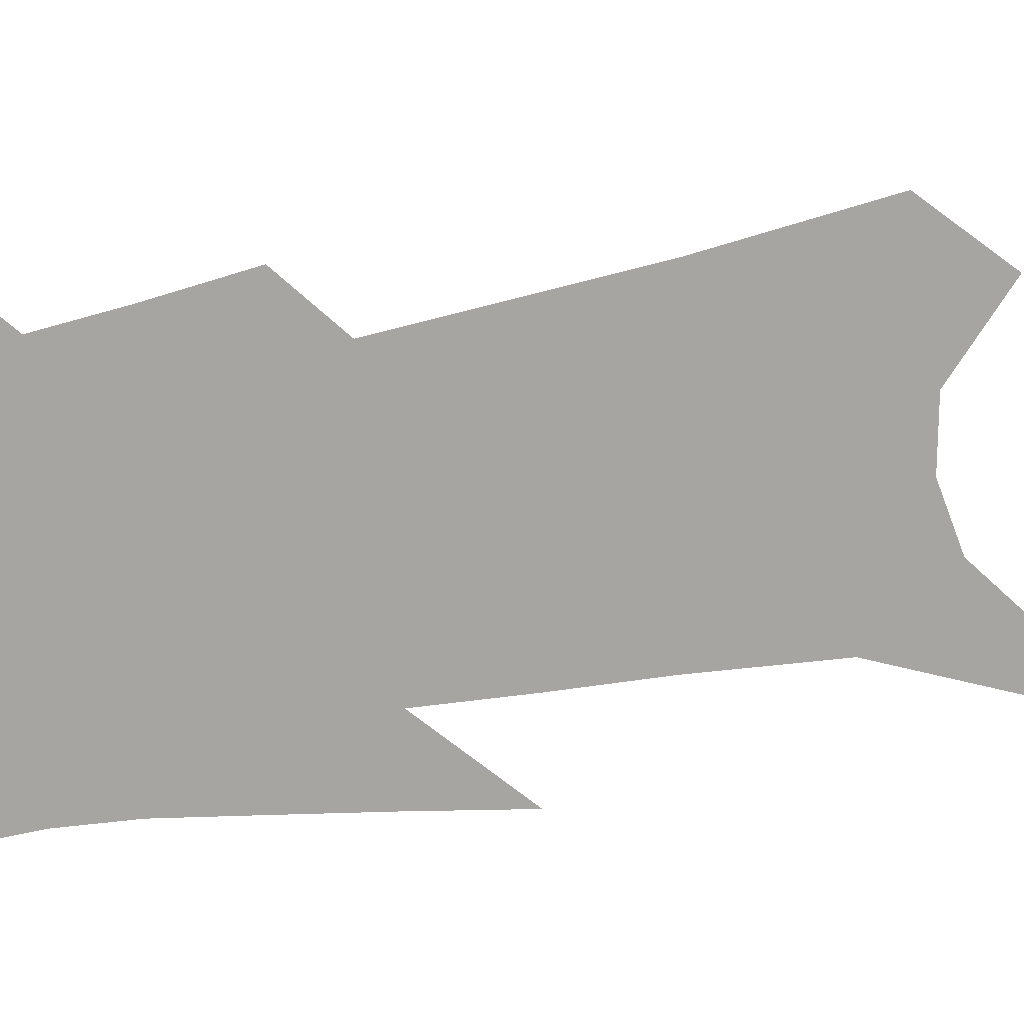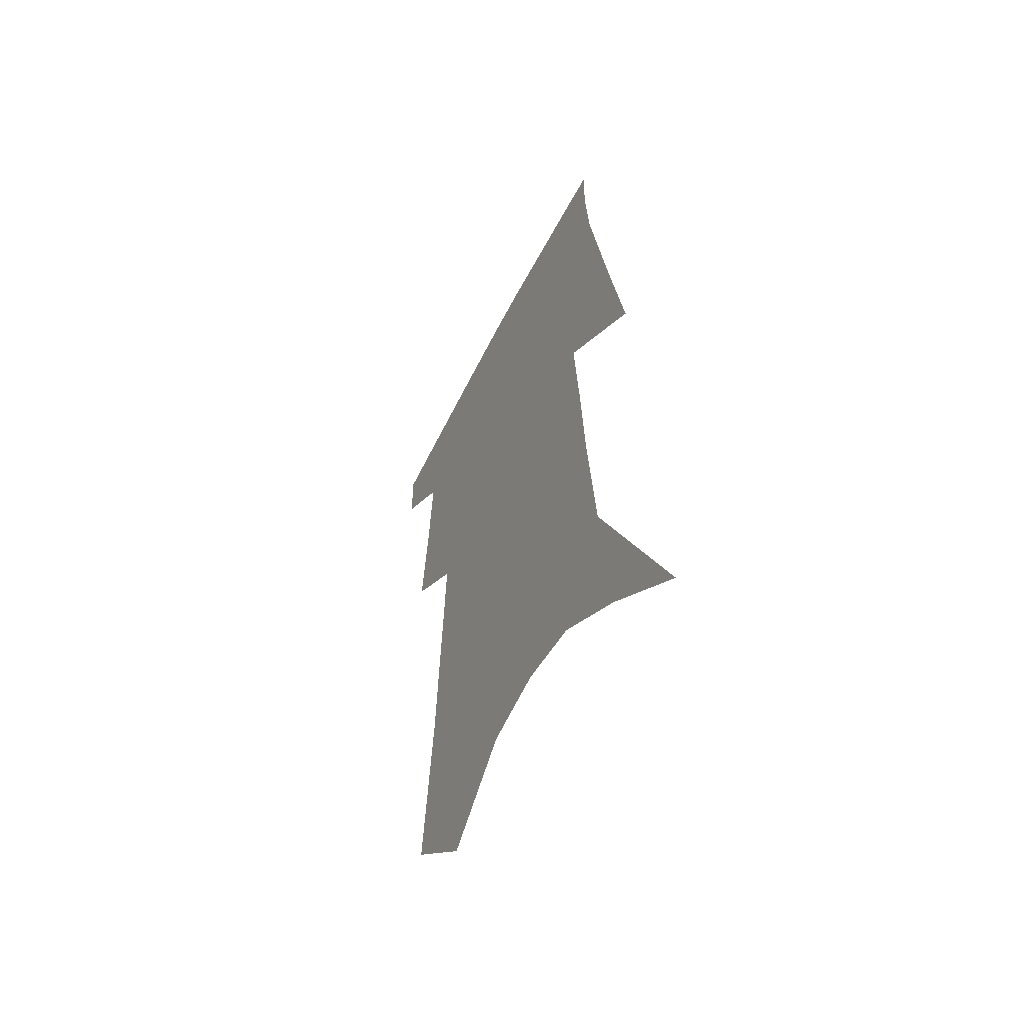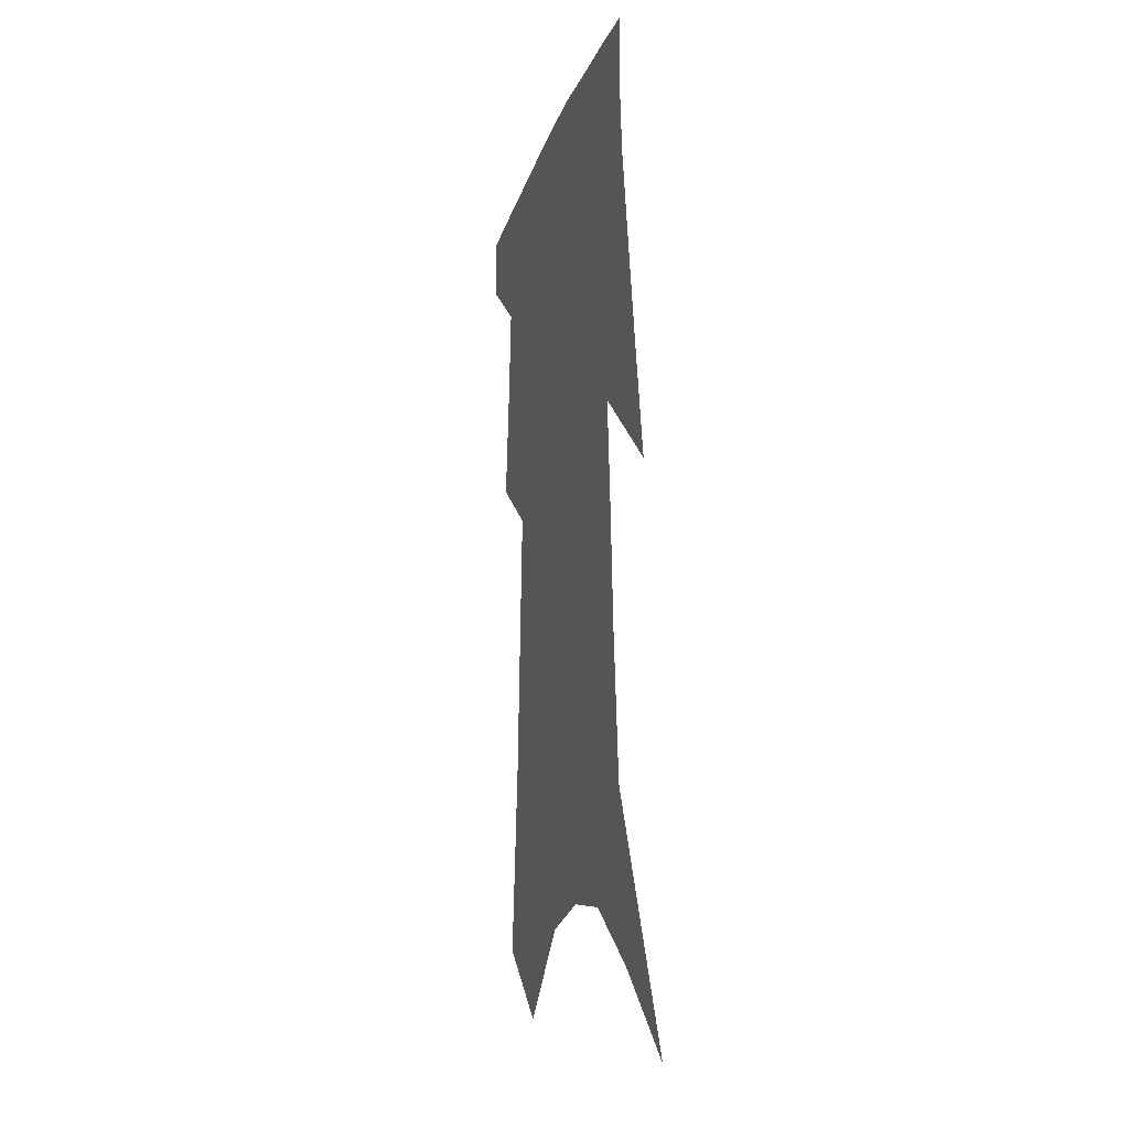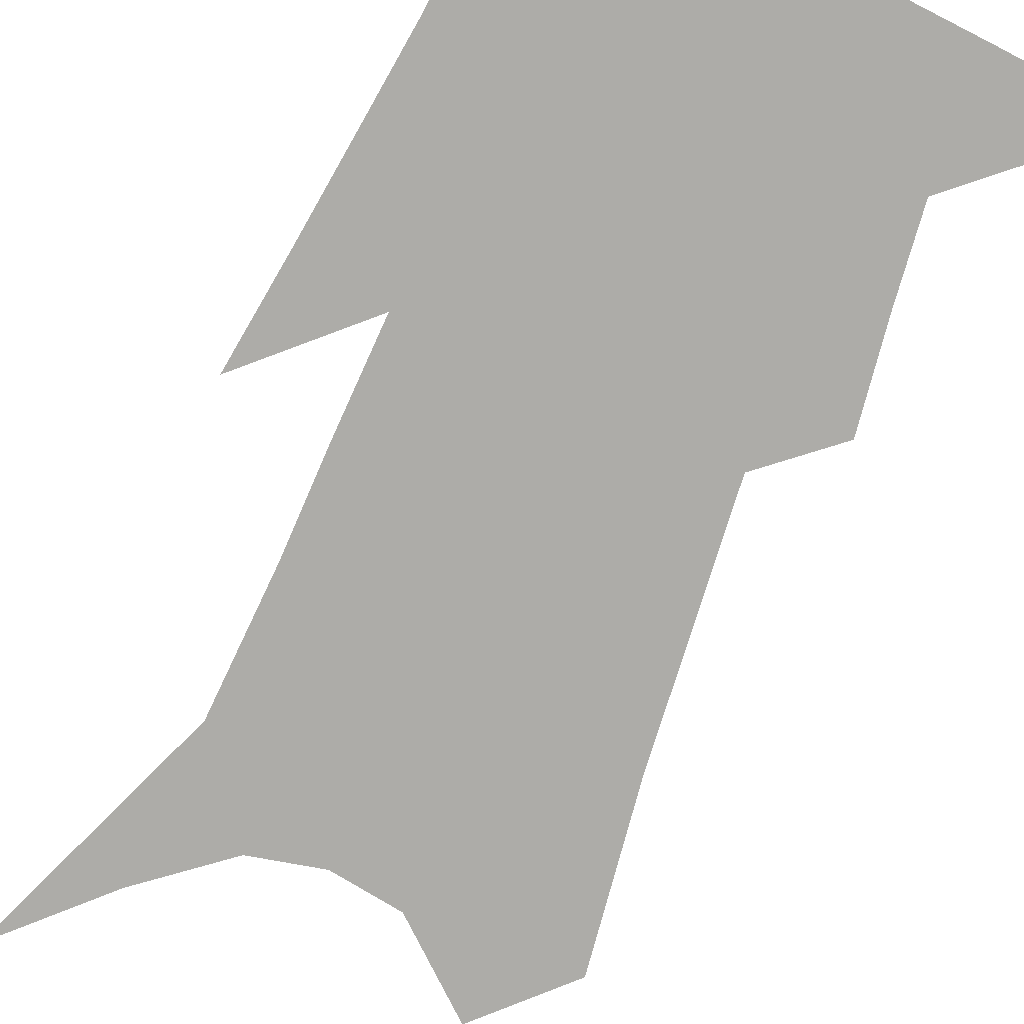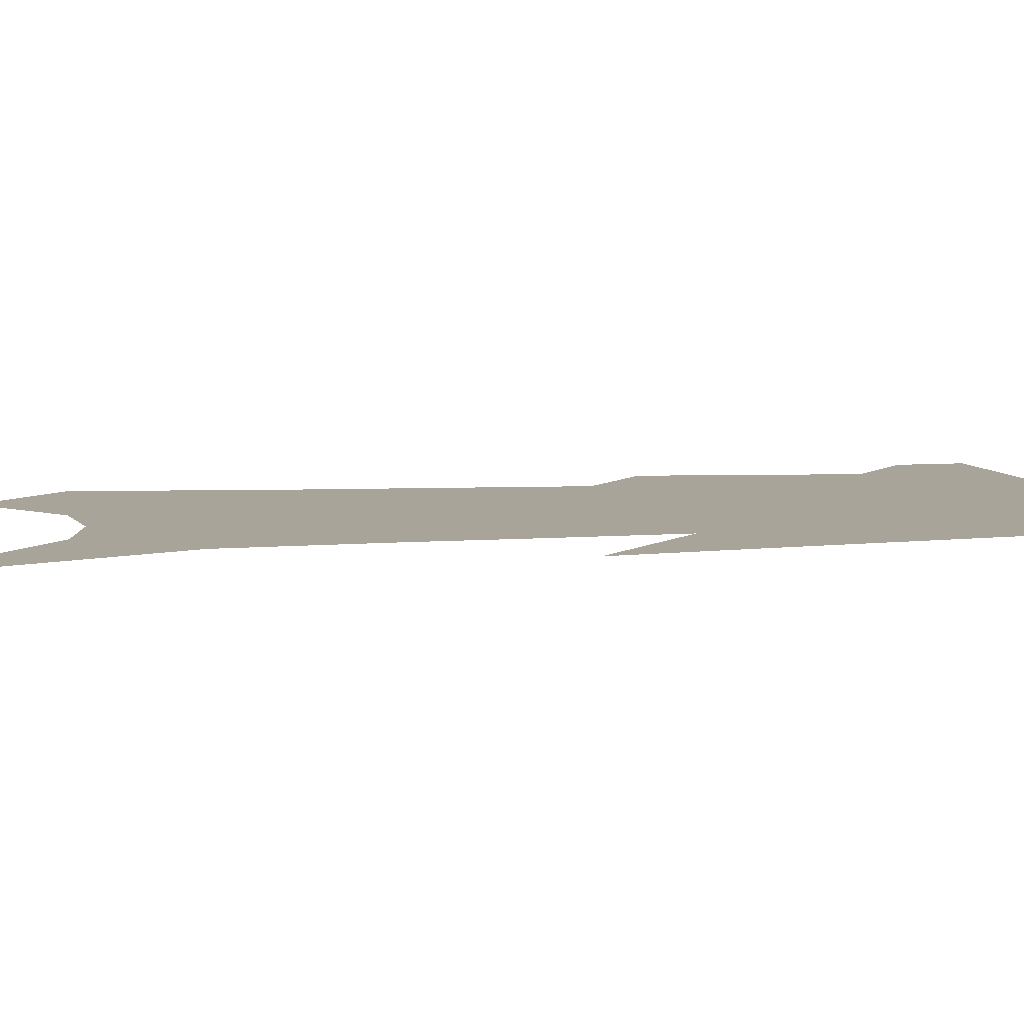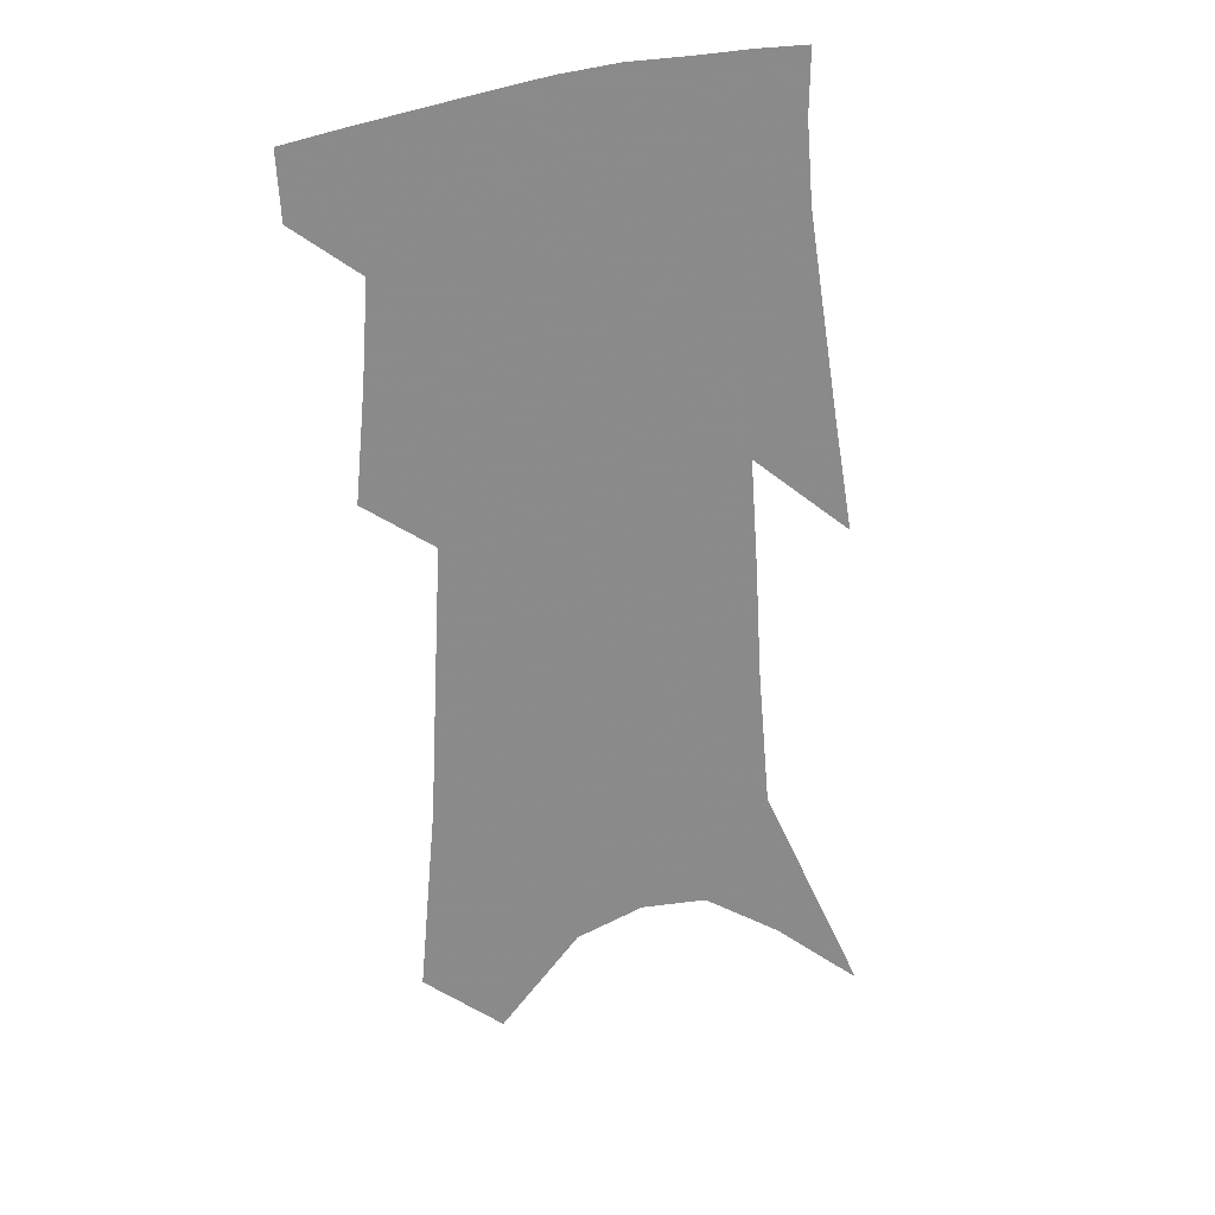
<metadata>
{"format":"obj","ext":"obj","renderer":"f3d","projection":"perspective","resolution":1024,"background":"white","views":[{"elev":-73.9,"azim":-78.7,"up":"+Z"},{"elev":-57.3,"azim":62.7,"up":"+Y"},{"elev":-16.4,"azim":74.2,"up":"+Y"},{"elev":-76.6,"azim":159.9,"up":"+Z"},{"elev":7.3,"azim":81.4,"up":"+Z"},{"elev":26.9,"azim":-26.0,"up":"+Y"}]}
</metadata>
<code>
v 492.7 380.5 0
v 491.5 401.6 0
v 509.5 295.8 0
v 513 331.8 0
v 515.2 362.5 0
v 514 384.1 0
v 511.6 404.3 0
v 523.2 128 0
v 528.8 189.1 0
v 531.2 235.5 0
v 533.4 277.4 0
v 534.4 311 0
v 536 342 0
v 535.7 365.8 0
v 534 386.4 0
v 531.7 406.7 0
v 550.4 102.9 0
v 554.7 169.1 0
v 554.1 209.9 0
v 555.7 255.4 0
v 555.3 287.8 0
v 556.4 321.1 0
v 556.6 347.2 0
v 556.4 369.3 0
v 554.5 388.9 0
v 552 409.1 0
v 577.2 128.6 0
v 577.4 181.2 0
v 576.6 222.6 0
v 576.1 259.3 0
v 575.4 291.6 0
v 575.8 324.3 0
v 575.8 349.1 0
v 575.8 371.3 0
v 574.9 390.8 0
v 572.2 411.3 0
v 600.6 133.3 0
v 599 182.5 0
v 597.5 223.3 0
v 596.3 263.8 0
v 595.4 298.2 0
v 594.8 326.3 0
v 594.7 351 0
v 594.8 372.8 0
v 594.6 391.9 0
v 592.5 412.5 0
v 624.2 129.3 0
v 622.3 172.7 0
v 618.3 224.8 0
v 616.9 259.9 0
v 616 291.4 0
v 614.3 322.1 0
v 612.9 351.7 0
v 613.5 372.4 0
v 613.9 392.6 0
v 614.1 411.9 0
v 652.2 108.8 0
v 646.5 162.4 0
v 642 211.1 0
v 639.8 248.4 0
v 637 285.6 0
v 634.4 317.8 0
v 632.7 346.1 0
v 632.9 369.7 0
v 632.8 392.5 0
v 633.8 411.7 0
v 684.5 79.57 0
v 673.2 254.5 0
v 666.1 294.1 0
v 660.1 329.4 0
v 654.5 362.8 0
v 652.2 390 0
v 652.5 410.9 0
v 691 451 0
f 5 6 1
f 1 6 2
f 6 7 2
f 11 12 3
f 3 12 4
f 12 13 4
f 4 13 5
f 13 14 5
f 5 14 6
f 14 15 6
f 6 15 7
f 15 16 7
f 17 18 8
f 8 18 9
f 18 19 9
f 9 19 10
f 19 20 10
f 10 20 11
f 20 21 11
f 11 21 12
f 21 22 12
f 12 22 13
f 22 23 13
f 13 23 14
f 23 24 14
f 14 24 15
f 24 25 15
f 15 25 16
f 25 26 16
f 17 27 18
f 27 28 18
f 18 28 19
f 28 29 19
f 19 29 20
f 29 30 20
f 20 30 21
f 30 31 21
f 21 31 22
f 31 32 22
f 22 32 23
f 32 33 23
f 23 33 24
f 33 34 24
f 24 34 25
f 34 35 25
f 25 35 26
f 35 36 26
f 27 37 28
f 37 38 28
f 28 38 29
f 38 39 29
f 29 39 30
f 39 40 30
f 30 40 31
f 40 41 31
f 31 41 32
f 41 42 32
f 32 42 33
f 42 43 33
f 33 43 34
f 43 44 34
f 34 44 35
f 44 45 35
f 35 45 36
f 45 46 36
f 37 47 38
f 47 48 38
f 38 48 39
f 48 49 39
f 39 49 40
f 49 50 40
f 40 50 41
f 50 51 41
f 41 51 42
f 51 52 42
f 42 52 43
f 52 53 43
f 43 53 44
f 53 54 44
f 44 54 45
f 54 55 45
f 45 55 46
f 55 56 46
f 47 57 48
f 57 58 48
f 48 58 49
f 58 59 49
f 49 59 50
f 59 60 50
f 50 60 51
f 60 61 51
f 51 61 52
f 61 62 52
f 52 62 53
f 62 63 53
f 53 63 54
f 63 64 54
f 54 64 55
f 64 65 55
f 55 65 56
f 65 66 56
f 57 67 58
f 61 68 62
f 68 69 62
f 62 69 63
f 69 70 63
f 63 70 64
f 70 71 64
f 64 71 65
f 71 72 65
f 65 72 66
f 72 73 66

</code>
